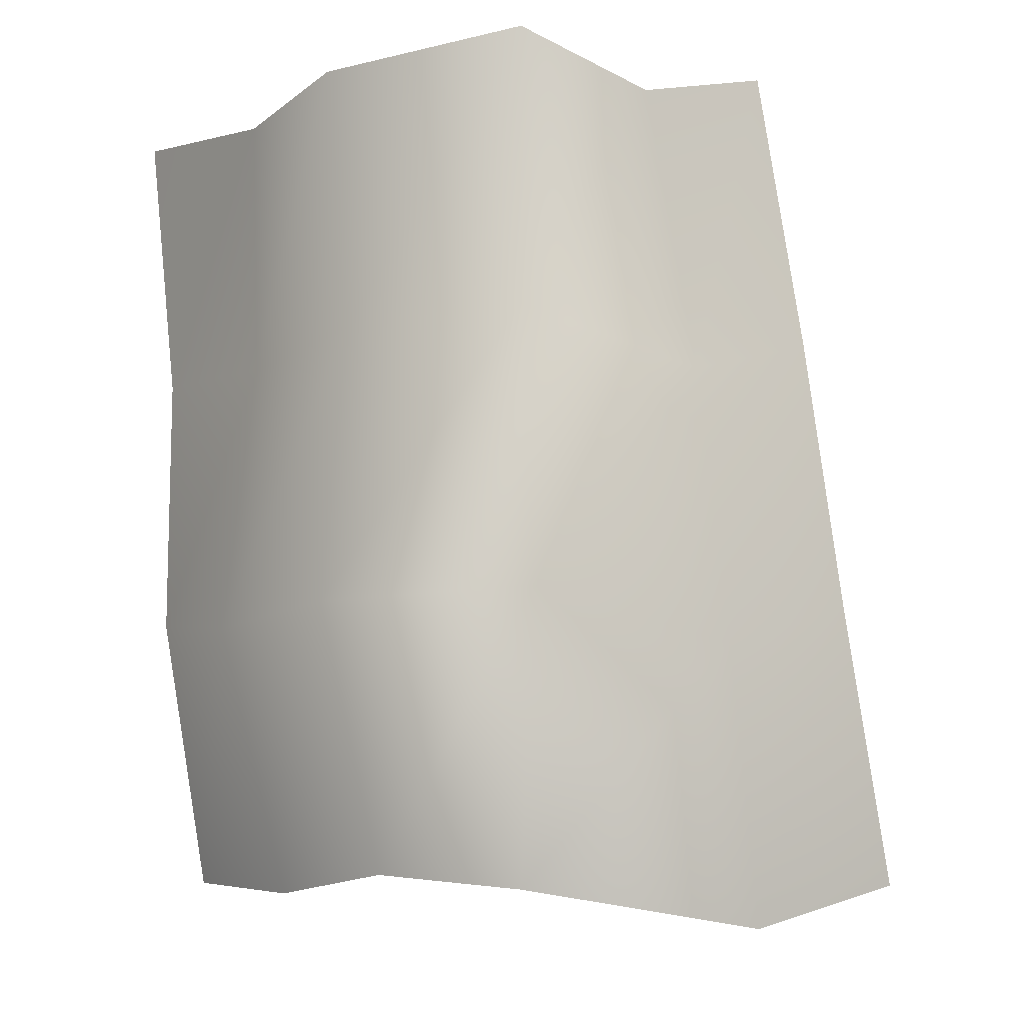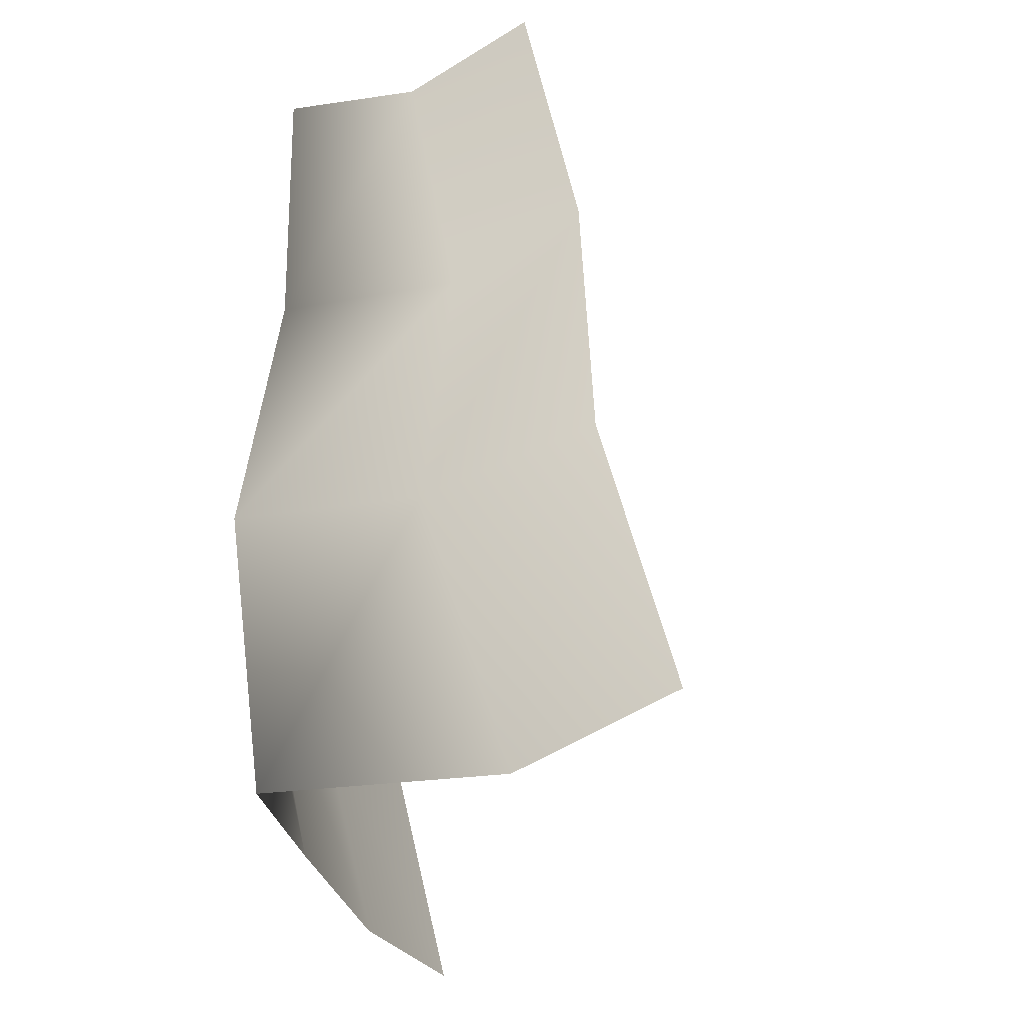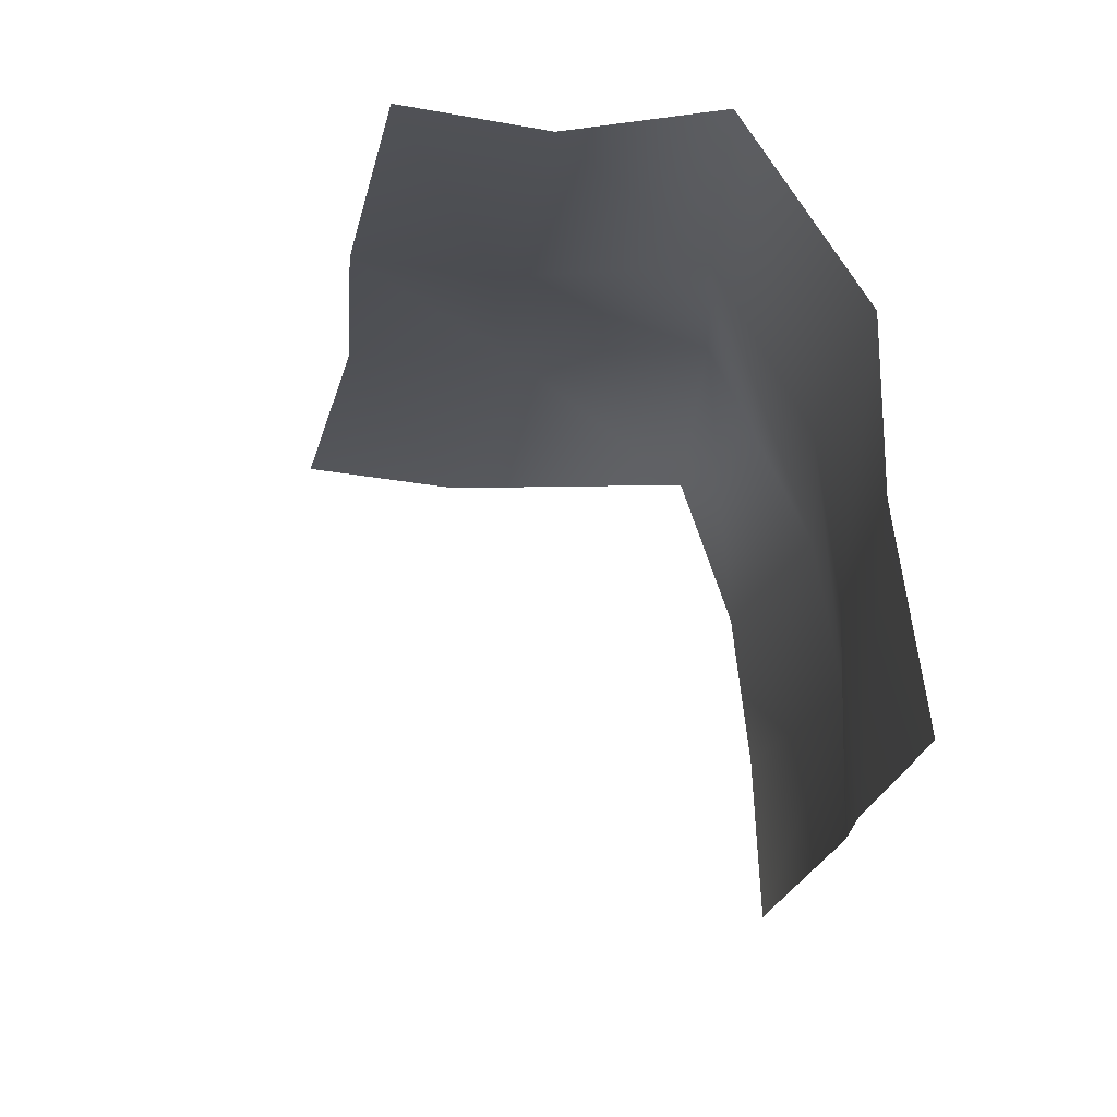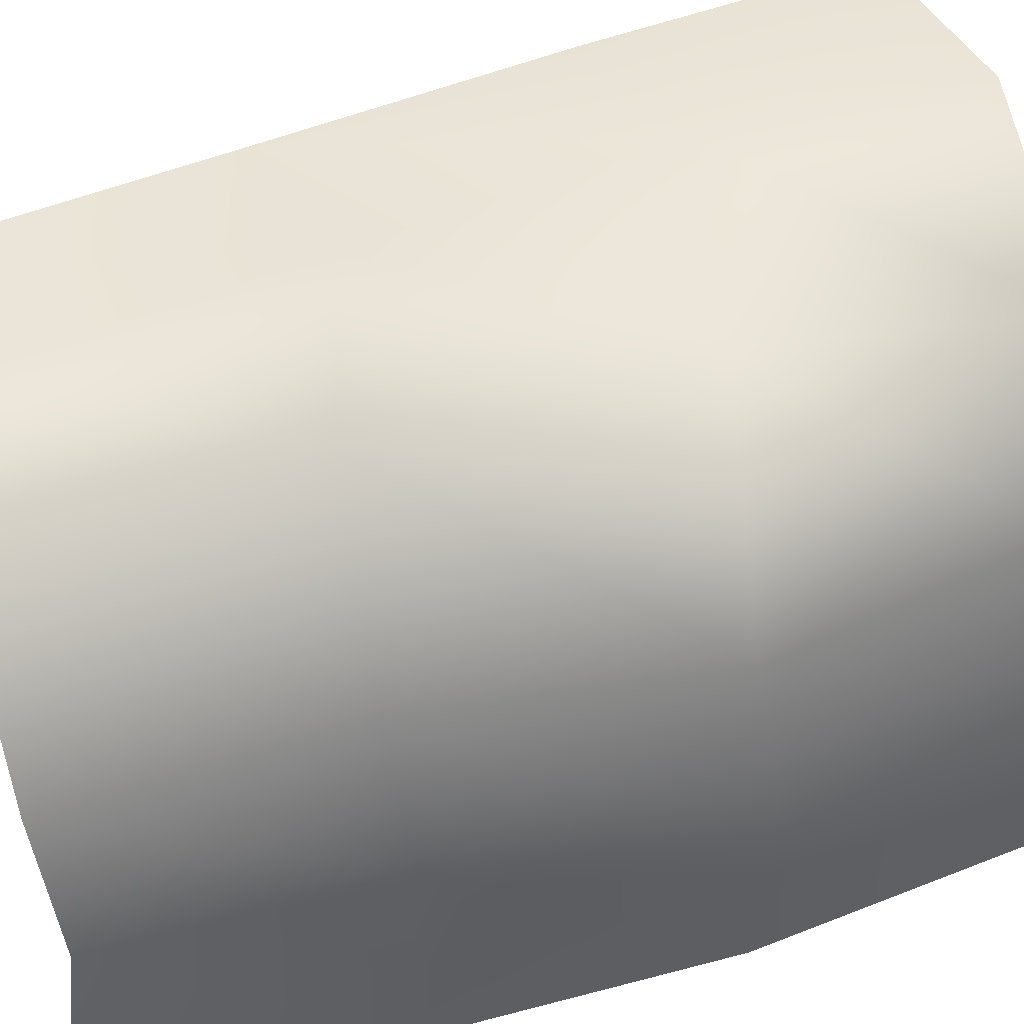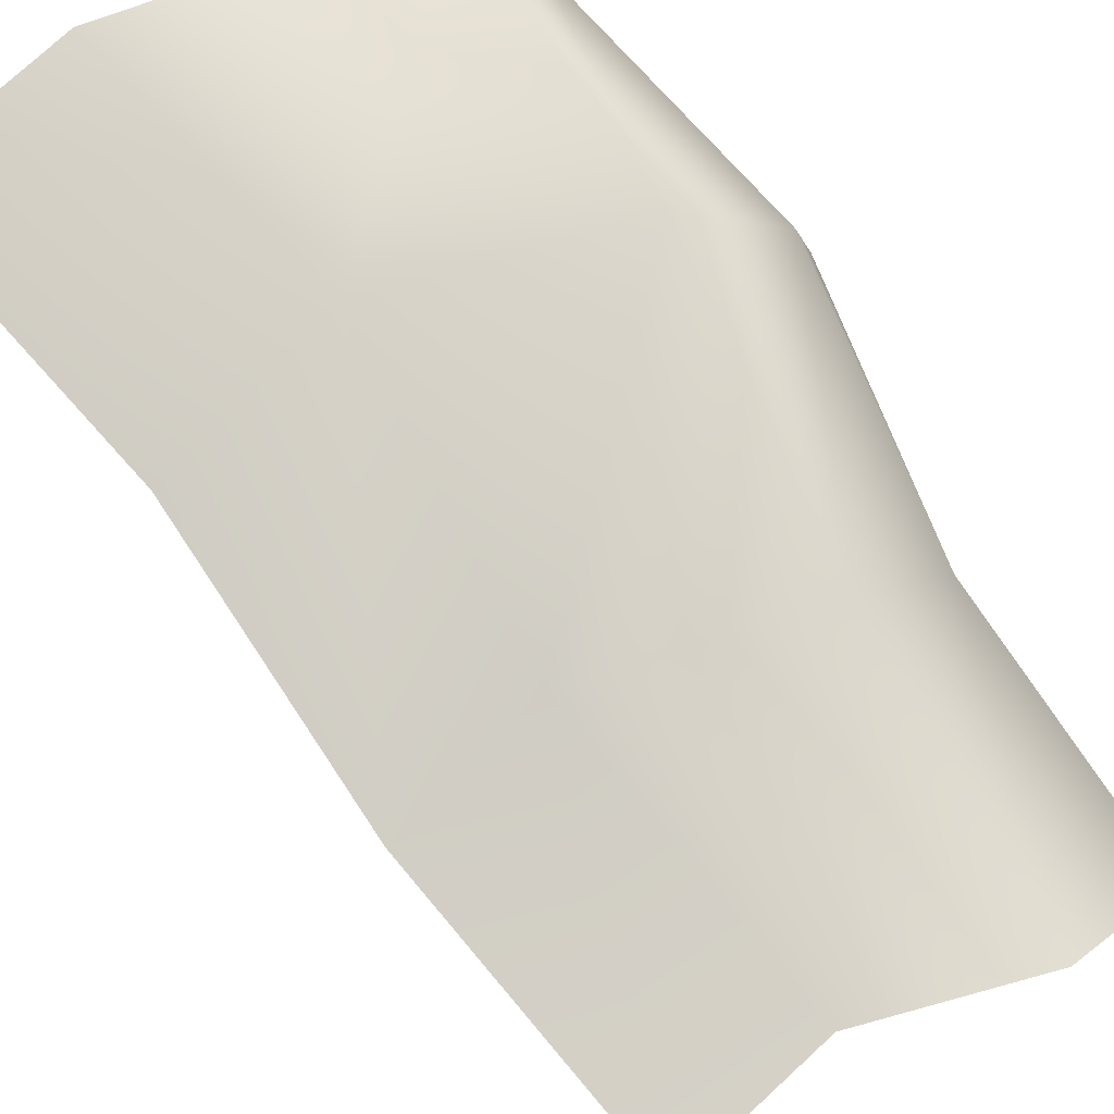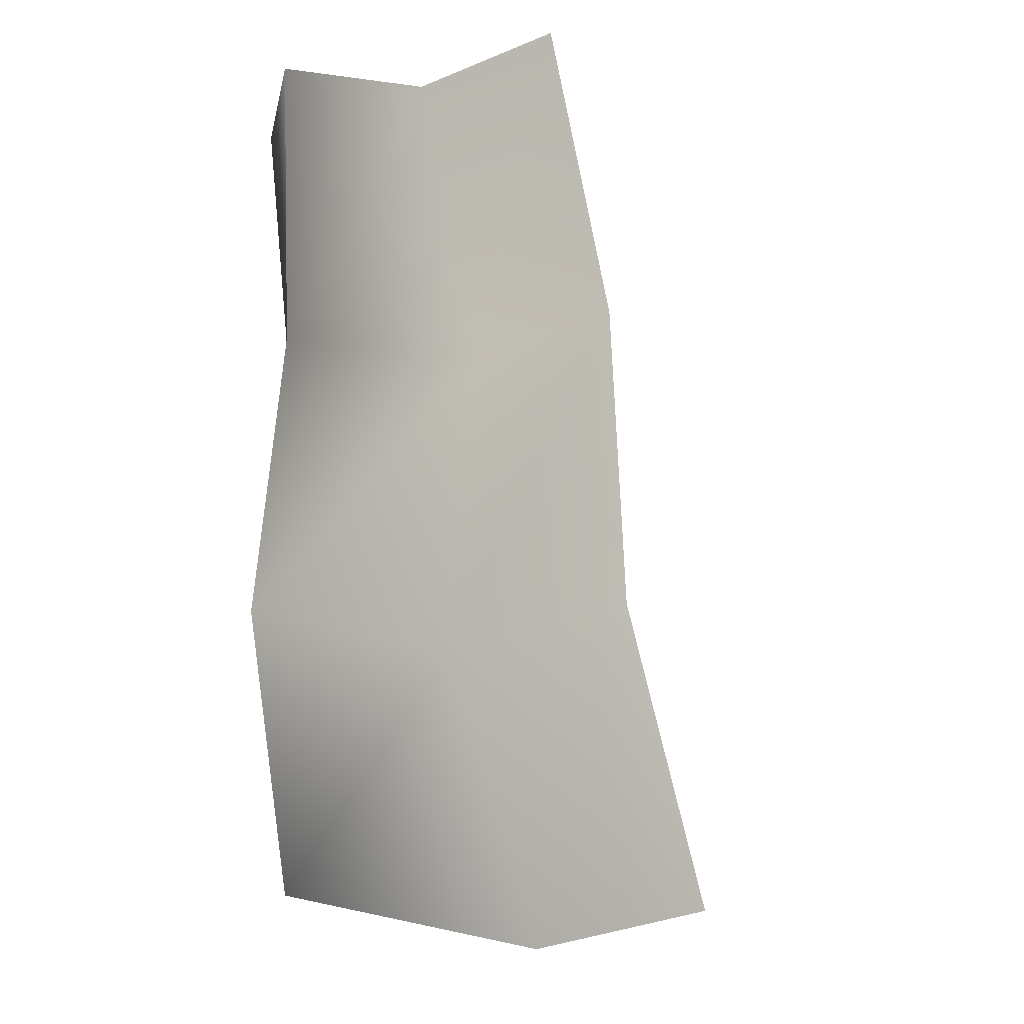
<metadata>
{"format":"obj","ext":"obj","renderer":"f3d","projection":"perspective","resolution":1024,"background":"white","views":[{"elev":-8.7,"azim":149.8,"up":"+Z"},{"elev":-31.4,"azim":-150.4,"up":"+Z"},{"elev":69.7,"azim":2.7,"up":"+Z"},{"elev":47.5,"azim":75.3,"up":"+Y"},{"elev":78.5,"azim":-28.4,"up":"+Y"},{"elev":-5.7,"azim":-155.2,"up":"+Z"}]}
</metadata>
<code>
g default
v 25.25 1.142 5.33
v 27.54 1.142 4.747
v 30.01 1.285 5.33
v 32.03 -1.632 5.112
v 32.2 -4.265 4.866
v 32.74 -7.699 5.33
v 24.31 1.059 0.8034
v 26.6 1.142 0.1587
v 29.97 1.198 0.8034
v 31.61 -1.632 0.8034
v 32.06 -4.265 0.5551
v 32.32 -7.567 0.8034
v 23.89 1.455 -3.723
v 26.6 1.982 -4.441
v 30.17 1.898 -3.723
v 32.03 -1.632 -3.723
v 32.62 -4.265 -3.971
v 32.63 -6.794 -3.723
v 22.8 1.142 -8.249
v 25.51 1.142 -8.917
v 29.93 1.142 -8.249
v 30.95 -1.632 -8.054
v 31.4 -4.265 -8.388
v 31.65 -7.176 -8.249
g map:Map
f 1 2 8 7
f 2 3 9 8
f 3 4 10 9
f 4 5 11 10
f 5 6 12 11
f 7 8 14 13
f 8 9 15 14
f 9 10 16 15
f 10 11 17 16
f 11 12 18 17
f 13 14 20 19
f 14 15 21 20
f 15 16 22 21
f 16 17 23 22
f 17 18 24 23

</code>
